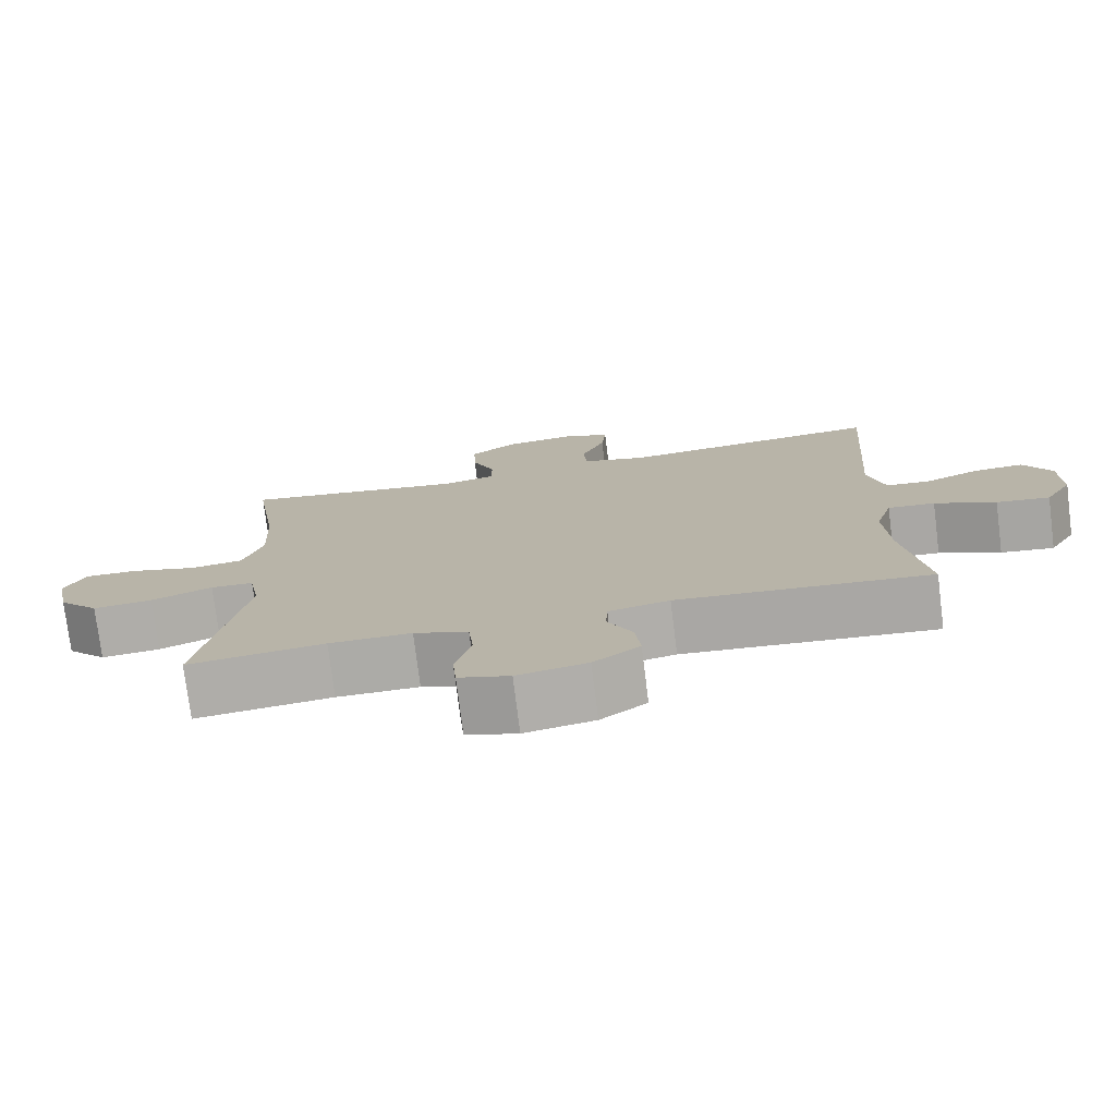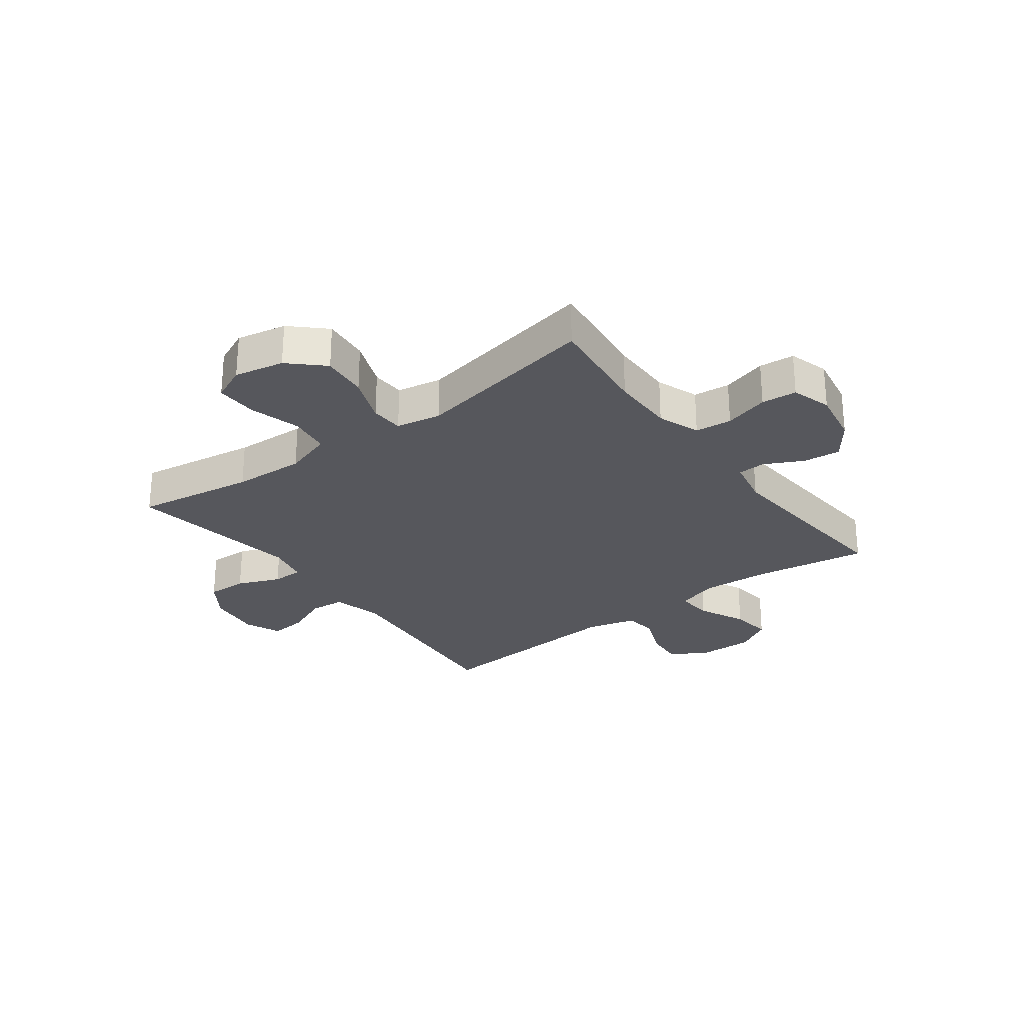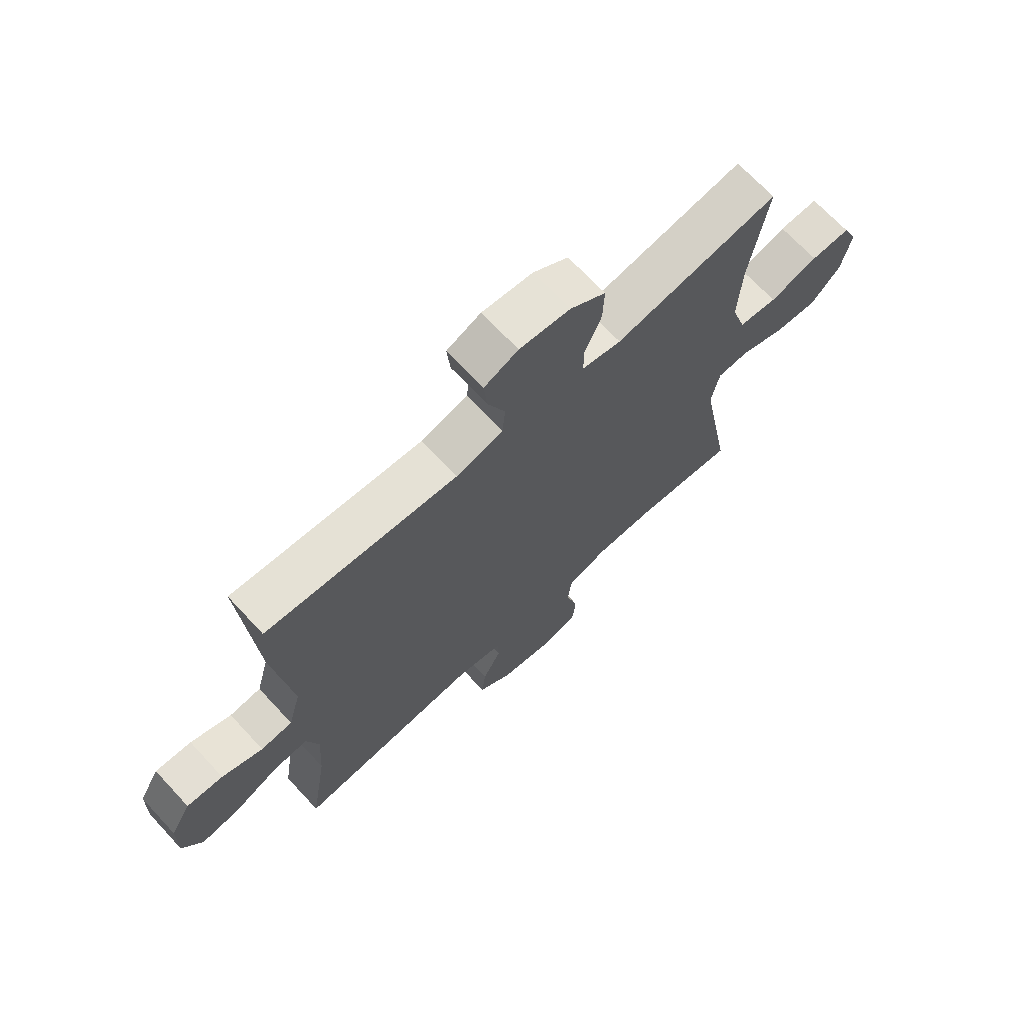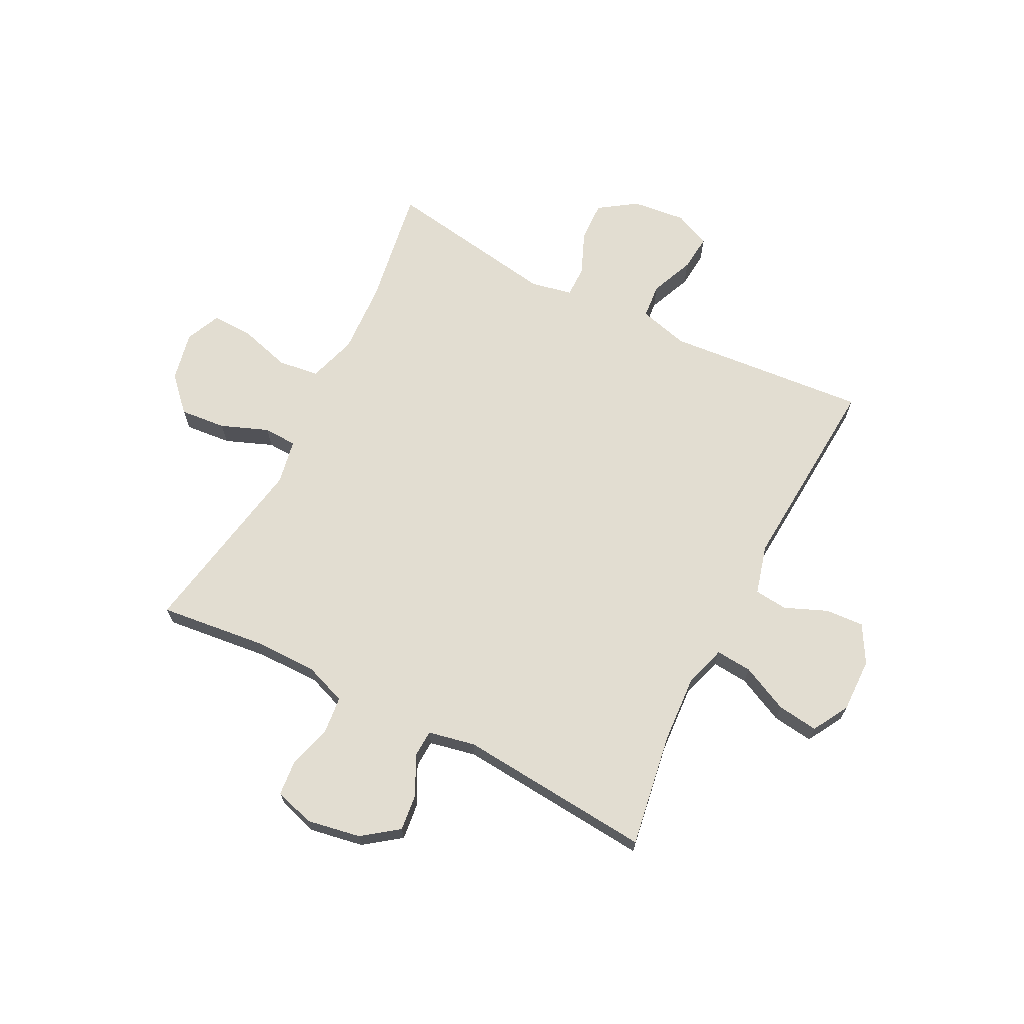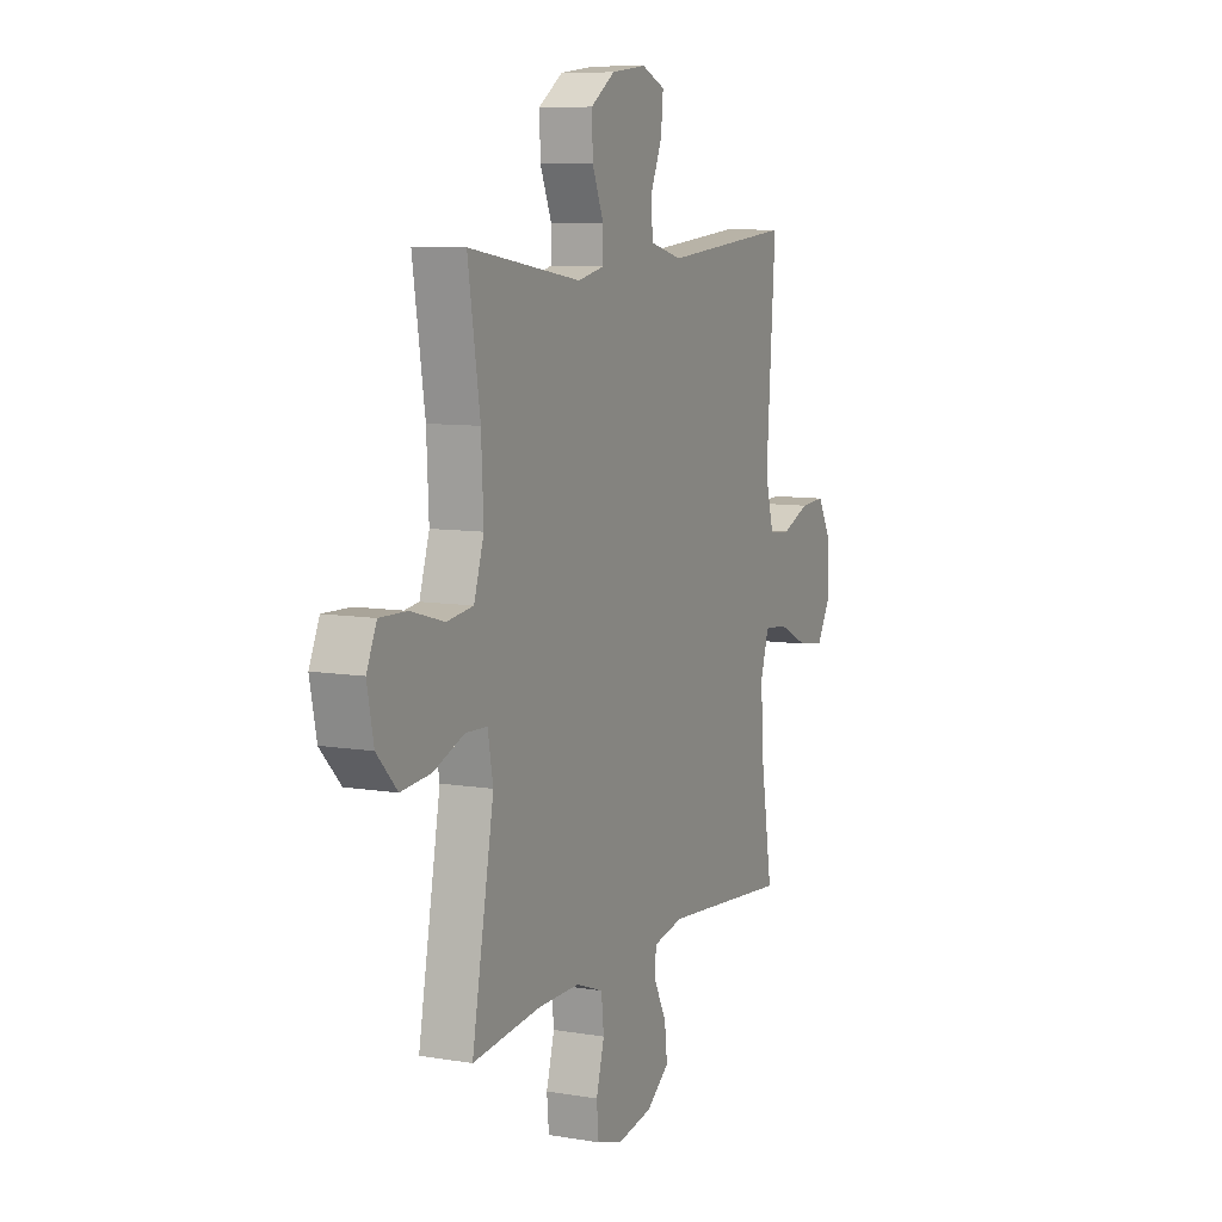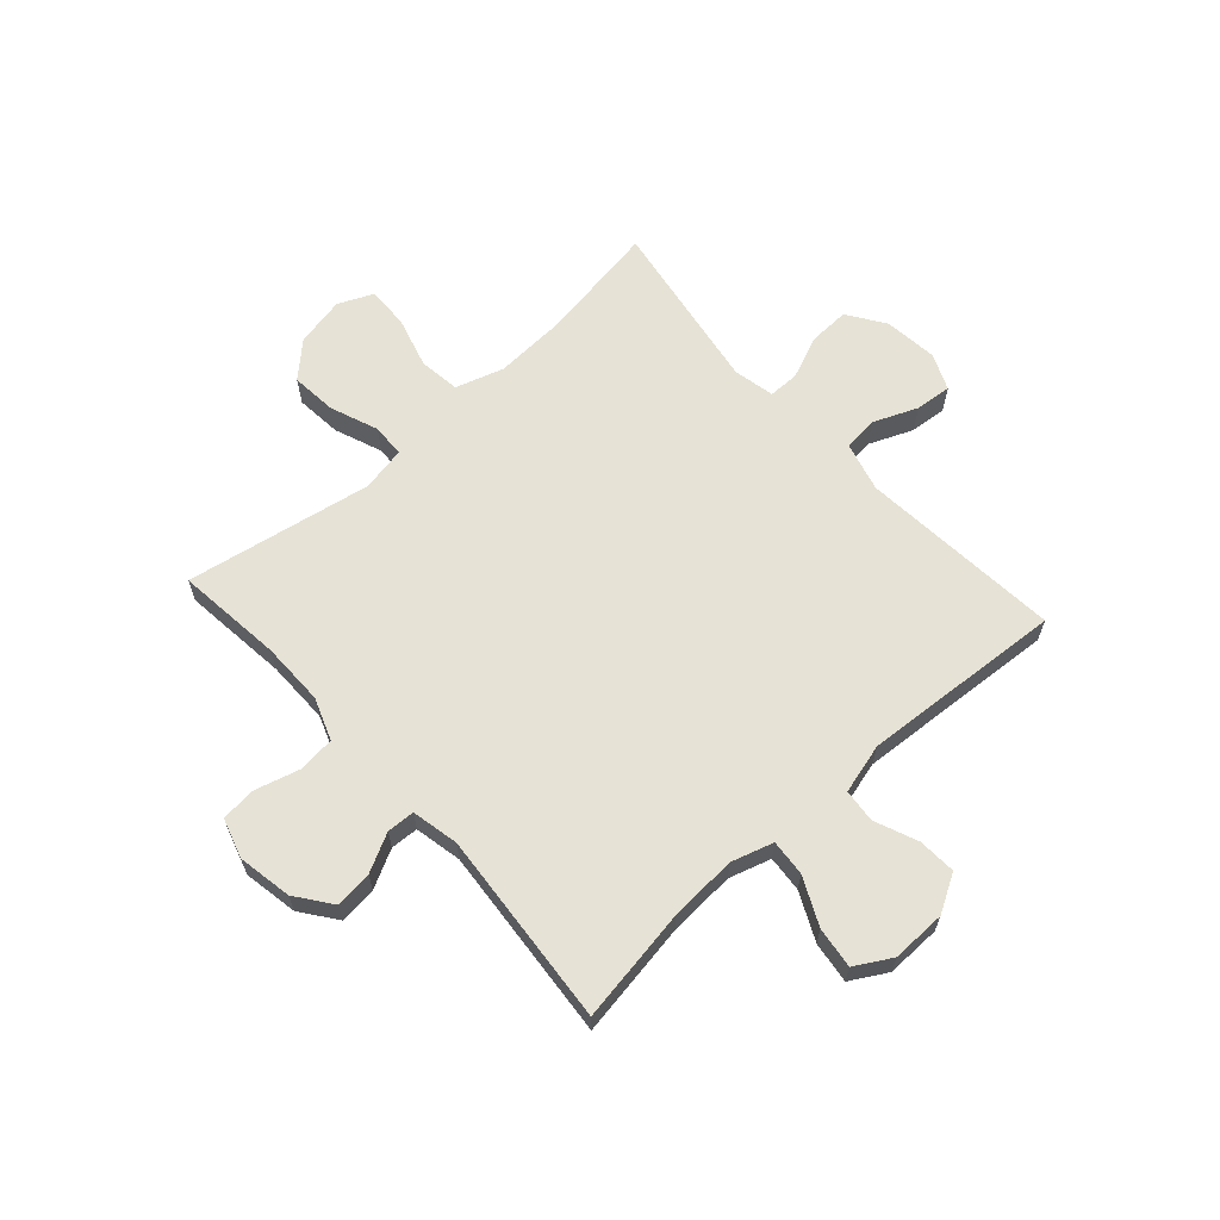
<metadata>
{"format":"obj","ext":"obj","renderer":"f3d","projection":"perspective","resolution":1024,"background":"white","views":[{"elev":-76.2,"azim":-172.9,"up":"+Z"},{"elev":-27.5,"azim":126.8,"up":"+Y"},{"elev":69.3,"azim":-42.9,"up":"+Z"},{"elev":68.4,"azim":-153.1,"up":"+Y"},{"elev":8.6,"azim":114.5,"up":"+Z"},{"elev":64.0,"azim":-132.0,"up":"+Y"}]}
</metadata>
<code>
o path286
v -0.1472 0.0375 -0.4651
v -0.06232 0.0375 -0.4826
v -0.05984 0.0375 -0.5327
v -0.09488 0.0375 -0.6014
v -0.1024 0.0375 -0.6686
v -0.03803 0.0375 -0.7164
v 0.05959 0.0375 -0.7339
v 0.1311 0.0375 -0.7119
v 0.1368 0.0375 -0.6483
v 0.1143 0.0375 -0.5678
v 0.1211 0.0375 -0.5018
v 0.1971 0.0375 -0.4737
v 0.3118 0.0375 -0.474
v 0.5029 0.0375 -0.4955
v 0.4415 0.0375 -0.1609
v 0.4564 0.0375 -0.08003
v 0.5163 0.0375 -0.07744
v 0.6018 0.0375 -0.1108
v 0.685 0.0375 -0.1185
v 0.7414 0.0375 -0.0588
v 0.7597 0.0375 0.03089
v 0.7316 0.0375 0.09351
v 0.6566 0.0375 0.09149
v 0.564 0.0375 0.06535
v 0.4904 0.0375 0.07514
v 0.4629 0.0375 0.162
v 0.4691 0.0375 0.2916
v 0.5029 0.0375 0.5064
v 0.1894 0.0375 0.4561
v 0.115 0.0375 0.4716
v 0.1149 0.0375 0.5271
v 0.1467 0.0375 0.6041
v 0.1493 0.0375 0.6767
v 0.08204 0.0375 0.7223
v -0.01456 0.0375 0.7332
v -0.07964 0.0375 0.7051
v -0.07337 0.0375 0.6396
v -0.04024 0.0375 0.5608
v -0.04581 0.0375 0.4986
v -0.1351 0.0375 0.4749
v -0.4988 0.0375 0.5064
v -0.4733 0.0375 0.1428
v -0.4972 0.0375 0.05323
v -0.5571 0.0375 0.04707
v -0.6344 0.0375 0.07901
v -0.7034 0.0375 0.08323
v -0.742 0.0375 0.01545
v -0.7439 0.0375 -0.0826
v -0.7063 0.0375 -0.1476
v -0.6323 0.0375 -0.1379
v -0.5472 0.0375 -0.09751
v -0.4819 0.0375 -0.09207
v -0.4588 0.0375 -0.1673
v -0.4661 0.0375 -0.289
v -0.4988 0.0375 -0.4955
v -0.1472 -0.0375 -0.4651
v -0.06232 -0.0375 -0.4826
v -0.05984 -0.0375 -0.5327
v -0.09488 -0.0375 -0.6014
v -0.1024 -0.0375 -0.6686
v -0.03803 -0.0375 -0.7164
v 0.05959 -0.0375 -0.7339
v 0.1311 -0.0375 -0.7119
v 0.1368 -0.0375 -0.6483
v 0.1143 -0.0375 -0.5678
v 0.1211 -0.0375 -0.5018
v 0.1971 -0.0375 -0.4737
v 0.3118 -0.0375 -0.474
v 0.5029 -0.0375 -0.4955
v 0.4415 -0.0375 -0.1609
v 0.4564 -0.0375 -0.08003
v 0.5163 -0.0375 -0.07744
v 0.6018 -0.0375 -0.1108
v 0.685 -0.0375 -0.1185
v 0.7414 -0.0375 -0.0588
v 0.7597 -0.0375 0.03089
v 0.7316 -0.0375 0.09351
v 0.6566 -0.0375 0.09149
v 0.564 -0.0375 0.06535
v 0.4904 -0.0375 0.07514
v 0.4629 -0.0375 0.162
v 0.4691 -0.0375 0.2916
v 0.5029 -0.0375 0.5064
v 0.1894 -0.0375 0.4561
v 0.115 -0.0375 0.4716
v 0.1149 -0.0375 0.5271
v 0.1467 -0.0375 0.6041
v 0.1493 -0.0375 0.6767
v 0.08204 -0.0375 0.7223
v -0.01456 -0.0375 0.7332
v -0.07964 -0.0375 0.7051
v -0.07337 -0.0375 0.6396
v -0.04024 -0.0375 0.5608
v -0.04581 -0.0375 0.4986
v -0.1351 -0.0375 0.4749
v -0.4988 -0.0375 0.5064
v -0.4733 -0.0375 0.1428
v -0.4972 -0.0375 0.05323
v -0.5571 -0.0375 0.04707
v -0.6344 -0.0375 0.07901
v -0.7034 -0.0375 0.08323
v -0.742 -0.0375 0.01545
v -0.7439 -0.0375 -0.0826
v -0.7063 -0.0375 -0.1476
v -0.6323 -0.0375 -0.1379
v -0.5472 -0.0375 -0.09751
v -0.4819 -0.0375 -0.09207
v -0.4588 -0.0375 -0.1673
v -0.4661 -0.0375 -0.289
v -0.4988 -0.0375 -0.4955
v 0.7414 0.0375 -0.0588
v 0.7597 0.0375 0.03089
v 0.7316 0.0375 0.09351
v 0.7316 0.0375 0.09351
v 0.685 0.0375 -0.1185
v 0.6566 0.0375 0.09149
v 0.6018 0.0375 -0.1108
v 0.564 0.0375 0.06535
v 0.5163 0.0375 -0.07744
v 0.4904 0.0375 0.07514
v 0.4904 0.0375 0.07514
v 0.4564 0.0375 -0.08003
v 0.4564 0.0375 -0.08003
v 0.4629 0.0375 0.162
v 0.4691 0.0375 0.2916
v 0.5029 0.0375 0.5064
v 0.5029 0.0375 0.5064
v 0.5029 0.0375 -0.4955
v 0.5029 0.0375 -0.4955
v 0.4415 0.0375 -0.1609
v 0.3118 0.0375 -0.474
v 0.1971 0.0375 -0.4737
v 0.1894 0.0375 0.4561
v 0.1211 0.0375 -0.5018
v 0.1211 0.0375 -0.5018
v 0.115 0.0375 0.4716
v 0.115 0.0375 0.4716
v 0.1467 0.0375 0.6041
v 0.1493 0.0375 0.6767
v 0.08204 0.0375 0.7223
v 0.1149 0.0375 0.5271
v 0.1311 0.0375 -0.7119
v 0.1311 0.0375 -0.7119
v 0.1368 0.0375 -0.6483
v 0.1143 0.0375 -0.5678
v 0.05959 0.0375 -0.7339
v -0.01456 0.0375 0.7332
v -0.03803 0.0375 -0.7164
v -0.07964 0.0375 0.7051
v -0.07964 0.0375 0.7051
v -0.1024 0.0375 -0.6686
v -0.04024 0.0375 0.5608
v -0.04581 0.0375 0.4986
v -0.04581 0.0375 0.4986
v -0.07337 0.0375 0.6396
v -0.06232 0.0375 -0.4826
v -0.06232 0.0375 -0.4826
v -0.05984 0.0375 -0.5327
v -0.1351 0.0375 0.4749
v -0.09488 0.0375 -0.6014
v -0.1472 0.0375 -0.4651
v -0.4588 0.0375 -0.1673
v -0.4661 0.0375 -0.289
v -0.4819 0.0375 -0.09207
v -0.4819 0.0375 -0.09207
v -0.4988 0.0375 0.5064
v -0.4988 0.0375 0.5064
v -0.4733 0.0375 0.1428
v -0.4972 0.0375 0.05323
v -0.4972 0.0375 0.05323
v -0.4988 0.0375 -0.4955
v -0.4988 0.0375 -0.4955
v -0.5472 0.0375 -0.09751
v -0.5571 0.0375 0.04707
v -0.6323 0.0375 -0.1379
v -0.6344 0.0375 0.07901
v -0.7063 0.0375 -0.1476
v -0.7063 0.0375 -0.1476
v -0.7034 0.0375 0.08323
v -0.7034 0.0375 0.08323
v -0.742 0.0375 0.01545
v -0.7439 0.0375 -0.0826
v 0.7414 -0.0375 -0.0588
v 0.7597 -0.0375 0.03089
v 0.7316 -0.0375 0.09351
v 0.7316 -0.0375 0.09351
v 0.685 -0.0375 -0.1185
v 0.6566 -0.0375 0.09149
v 0.6018 -0.0375 -0.1108
v 0.564 -0.0375 0.06535
v 0.5163 -0.0375 -0.07744
v 0.4904 -0.0375 0.07514
v 0.4904 -0.0375 0.07514
v 0.4564 -0.0375 -0.08003
v 0.4564 -0.0375 -0.08003
v 0.4629 -0.0375 0.162
v 0.4691 -0.0375 0.2916
v 0.5029 -0.0375 0.5064
v 0.5029 -0.0375 0.5064
v 0.5029 -0.0375 -0.4955
v 0.5029 -0.0375 -0.4955
v 0.4415 -0.0375 -0.1609
v 0.3118 -0.0375 -0.474
v 0.1971 -0.0375 -0.4737
v 0.1894 -0.0375 0.4561
v 0.1211 -0.0375 -0.5018
v 0.1211 -0.0375 -0.5018
v 0.115 -0.0375 0.4716
v 0.115 -0.0375 0.4716
v 0.1467 -0.0375 0.6041
v 0.1493 -0.0375 0.6767
v 0.08204 -0.0375 0.7223
v 0.1149 -0.0375 0.5271
v 0.1311 -0.0375 -0.7119
v 0.1311 -0.0375 -0.7119
v 0.1368 -0.0375 -0.6483
v 0.1143 -0.0375 -0.5678
v 0.05959 -0.0375 -0.7339
v -0.01456 -0.0375 0.7332
v -0.03803 -0.0375 -0.7164
v -0.07964 -0.0375 0.7051
v -0.07964 -0.0375 0.7051
v -0.1024 -0.0375 -0.6686
v -0.04024 -0.0375 0.5608
v -0.04581 -0.0375 0.4986
v -0.04581 -0.0375 0.4986
v -0.07337 -0.0375 0.6396
v -0.06232 -0.0375 -0.4826
v -0.06232 -0.0375 -0.4826
v -0.05984 -0.0375 -0.5327
v -0.1351 -0.0375 0.4749
v -0.09488 -0.0375 -0.6014
v -0.1472 -0.0375 -0.4651
v -0.4588 -0.0375 -0.1673
v -0.4661 -0.0375 -0.289
v -0.4819 -0.0375 -0.09207
v -0.4819 -0.0375 -0.09207
v -0.4988 -0.0375 0.5064
v -0.4988 -0.0375 0.5064
v -0.4733 -0.0375 0.1428
v -0.4972 -0.0375 0.05323
v -0.4972 -0.0375 0.05323
v -0.4988 -0.0375 -0.4955
v -0.4988 -0.0375 -0.4955
v -0.5472 -0.0375 -0.09751
v -0.5571 -0.0375 0.04707
v -0.6323 -0.0375 -0.1379
v -0.6344 -0.0375 0.07901
v -0.7063 -0.0375 -0.1476
v -0.7063 -0.0375 -0.1476
v -0.7034 -0.0375 0.08323
v -0.7034 -0.0375 0.08323
v -0.742 -0.0375 0.01545
v -0.7439 -0.0375 -0.0826
f 230 232 217
f 185 188 184
f 211 212 210
f 213 225 208
f 240 231 238
f 248 247 246
f 240 208 231
f 247 254 249
f 233 235 243
f 253 248 251
f 227 219 221
f 247 253 254
f 197 205 196
f 216 218 214
f 196 205 208
f 190 189 188
f 191 192 194
f 202 203 200
f 236 246 245
f 194 234 233
f 194 240 234
f 192 196 194
f 206 228 230
f 210 224 213
f 187 183 189
f 198 205 197
f 196 208 194
f 241 236 240
f 190 192 191
f 183 188 189
f 217 218 216
f 219 227 212
f 225 231 208
f 184 188 183
f 233 234 235
f 245 246 247
f 189 190 191
f 194 228 202
f 241 246 236
f 212 224 210
f 202 228 204
f 234 240 236
f 220 217 232
f 194 233 228
f 220 232 223
f 224 212 227
f 217 220 218
f 225 213 224
f 253 247 248
f 206 230 217
f 208 240 194
f 202 204 203
f 204 228 206
f 20 21 76 75
f 21 114 186 76
f 19 20 75 74
f 22 23 78 77
f 18 19 74 73
f 23 24 79 78
f 17 18 73 72
f 24 121 193 79
f 123 17 72 195
f 25 26 81 80
f 27 127 199 82
f 26 27 82 81
f 129 15 70 201
f 15 16 71 70
f 13 14 69 68
f 12 13 68 67
f 28 29 84 83
f 135 12 67 207
f 29 137 209 84
f 32 33 88 87
f 33 34 89 88
f 31 32 87 86
f 143 9 64 215
f 9 10 65 64
f 7 8 63 62
f 10 11 66 65
f 30 31 86 85
f 34 35 90 89
f 6 7 62 61
f 35 150 222 90
f 5 6 61 60
f 38 154 226 93
f 37 38 93 92
f 36 37 92 91
f 157 3 58 229
f 39 40 95 94
f 4 5 60 59
f 3 4 59 58
f 1 2 57 56
f 53 54 109 108
f 165 53 108 237
f 167 42 97 239
f 40 41 96 95
f 42 170 242 97
f 172 1 56 244
f 51 52 107 106
f 54 55 110 109
f 43 44 99 98
f 50 51 106 105
f 44 45 100 99
f 178 50 105 250
f 45 180 252 100
f 46 47 102 101
f 48 49 104 103
f 47 48 103 102
f 158 145 160
f 113 112 116
f 139 138 140
f 141 136 153
f 168 166 159
f 176 174 175
f 168 159 136
f 175 177 182
f 161 171 163
f 181 179 176
f 155 149 147
f 175 182 181
f 125 124 133
f 144 142 146
f 124 136 133
f 118 116 117
f 119 122 120
f 130 128 131
f 164 173 174
f 122 161 162
f 122 162 168
f 120 122 124
f 134 158 156
f 138 141 152
f 115 117 111
f 126 125 133
f 124 122 136
f 169 168 164
f 118 119 120
f 111 117 116
f 145 144 146
f 147 140 155
f 153 136 159
f 112 111 116
f 161 163 162
f 173 175 174
f 117 119 118
f 122 130 156
f 169 164 174
f 140 138 152
f 130 132 156
f 162 164 168
f 148 160 145
f 122 156 161
f 148 151 160
f 152 155 140
f 145 146 148
f 153 152 141
f 181 176 175
f 134 145 158
f 136 122 168
f 130 131 132
f 132 134 156

</code>
